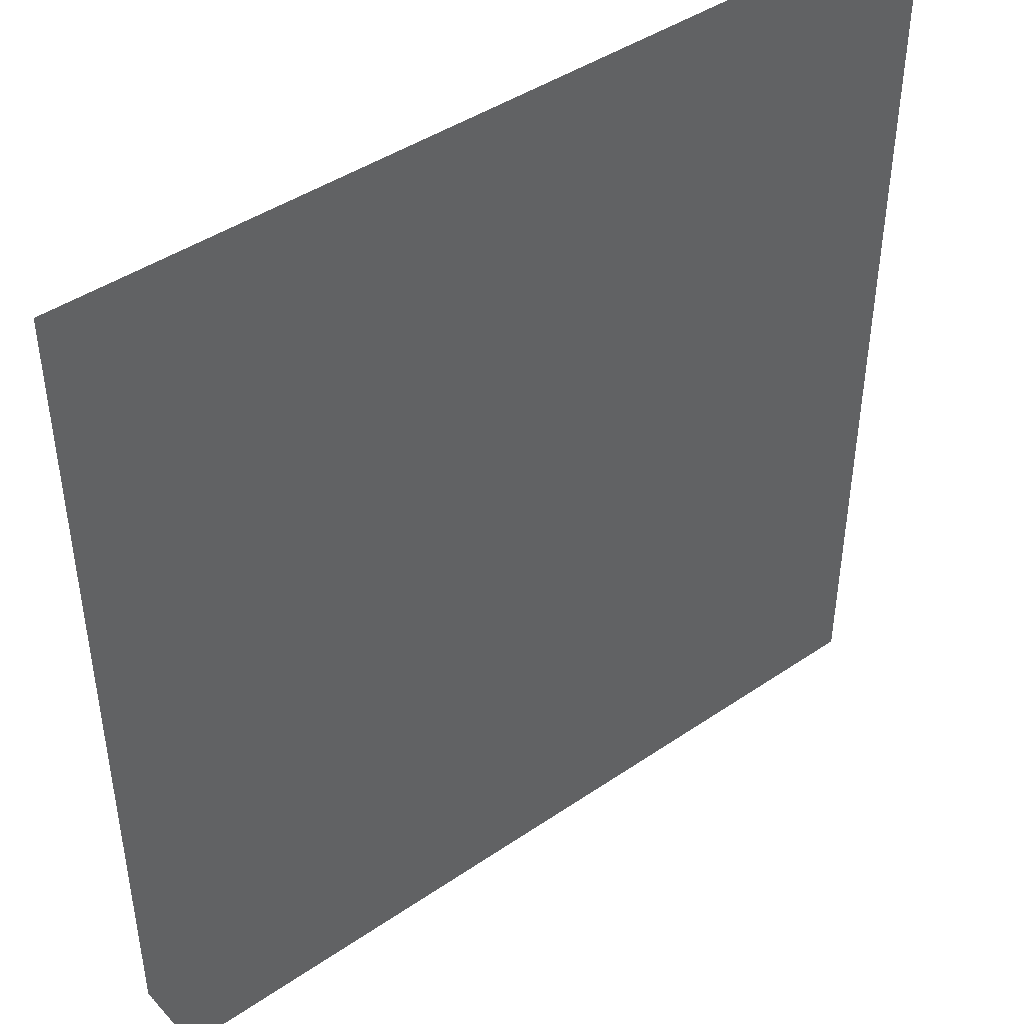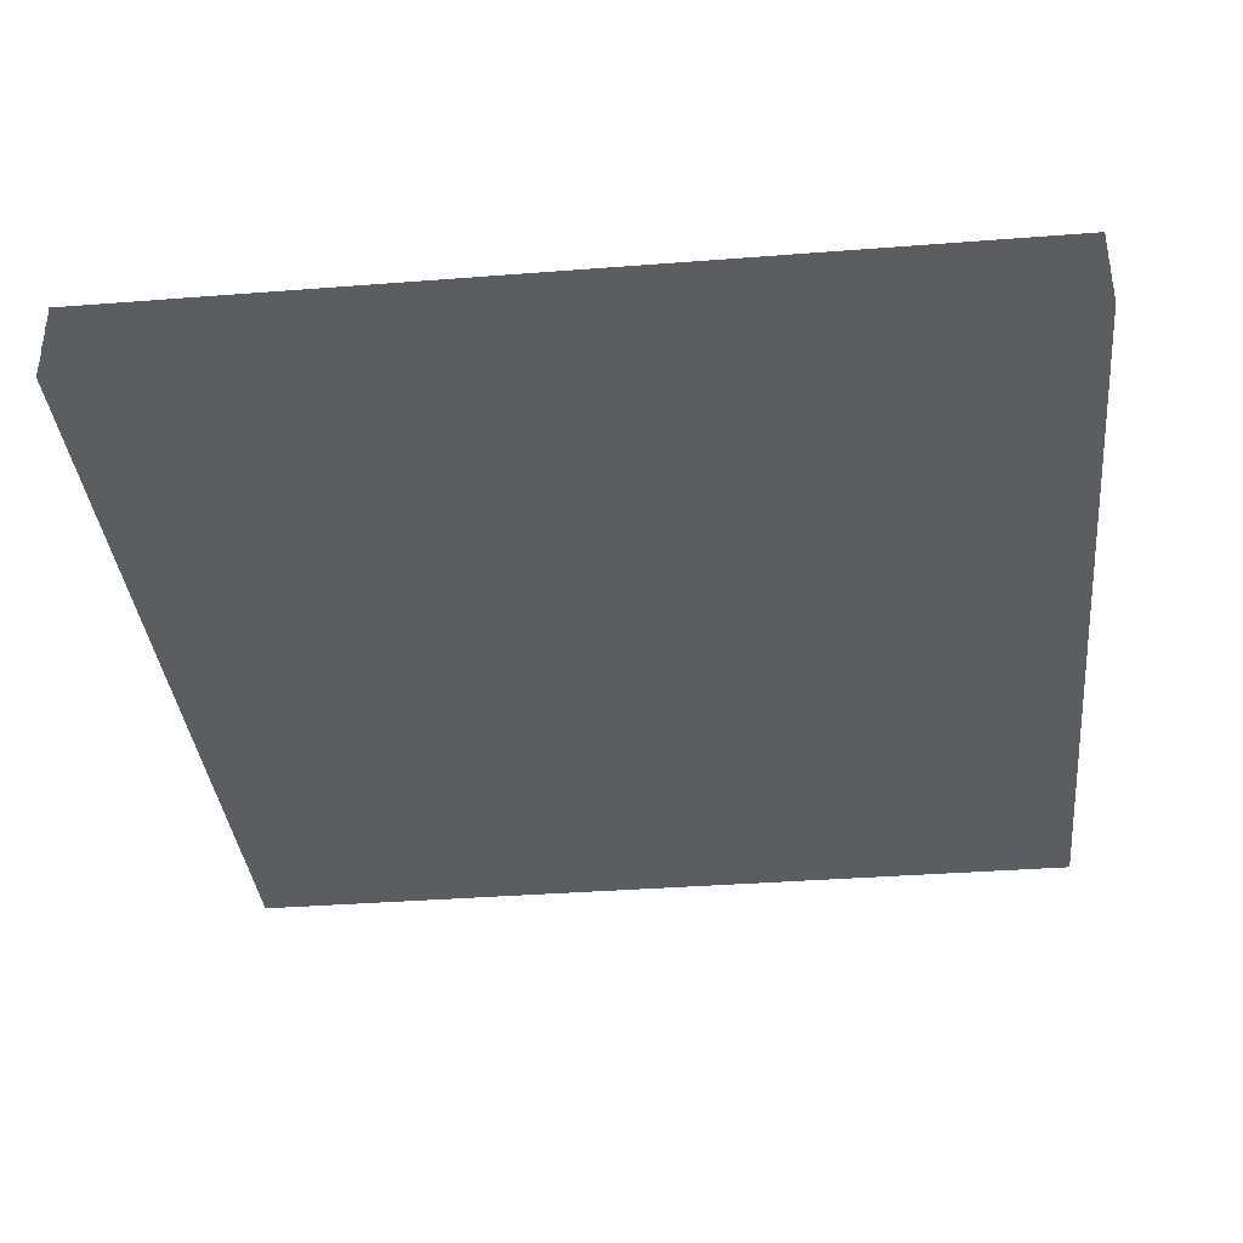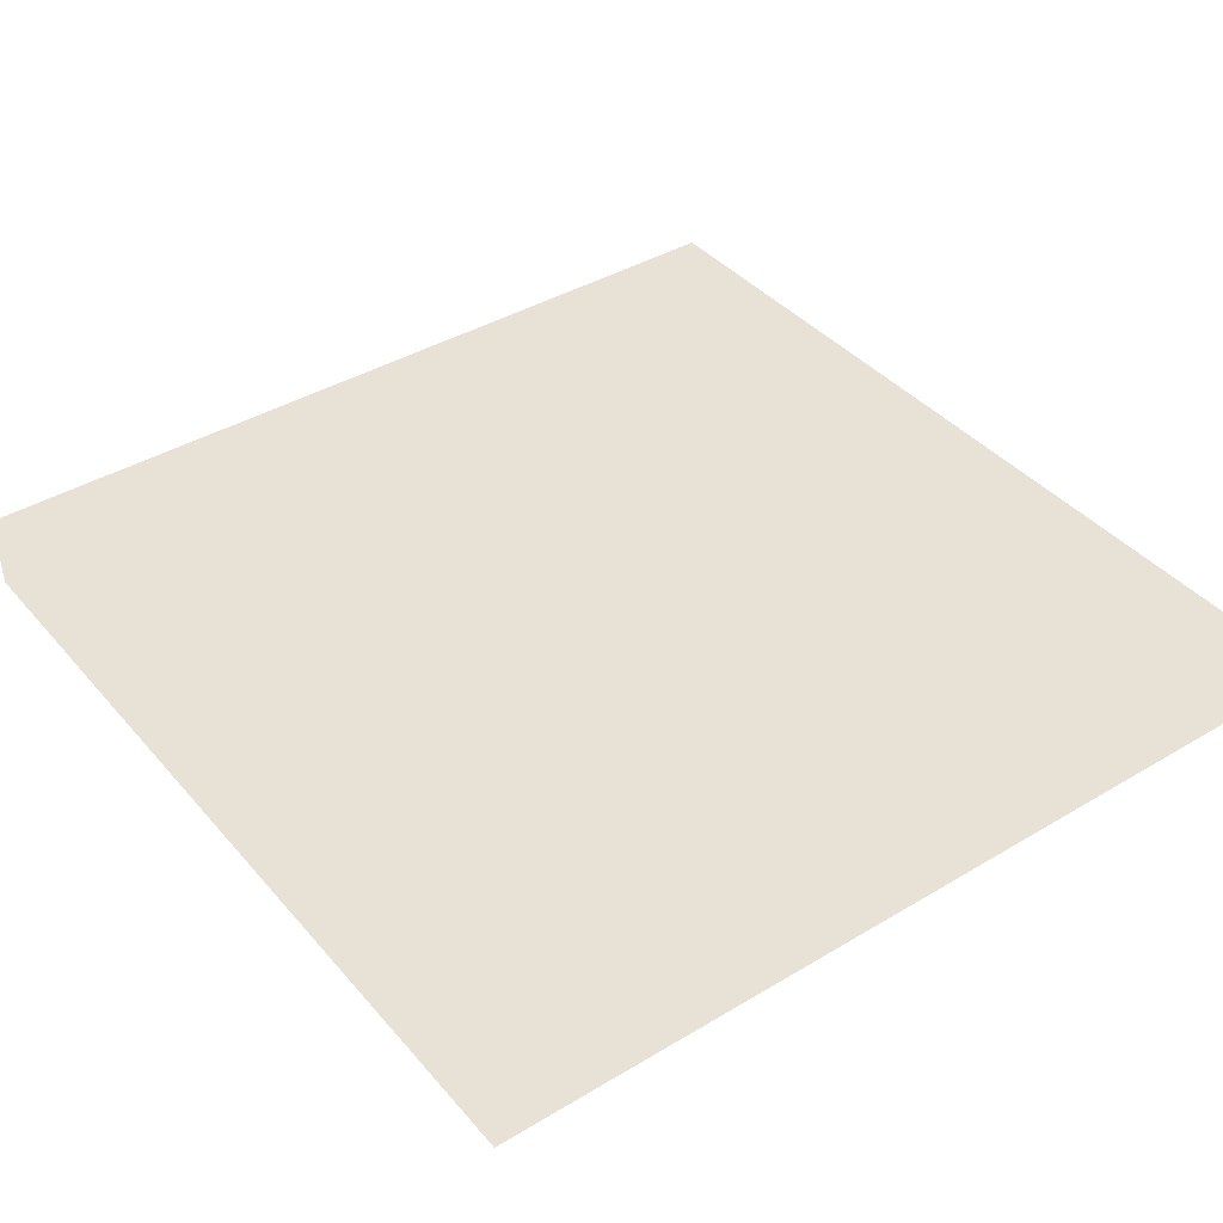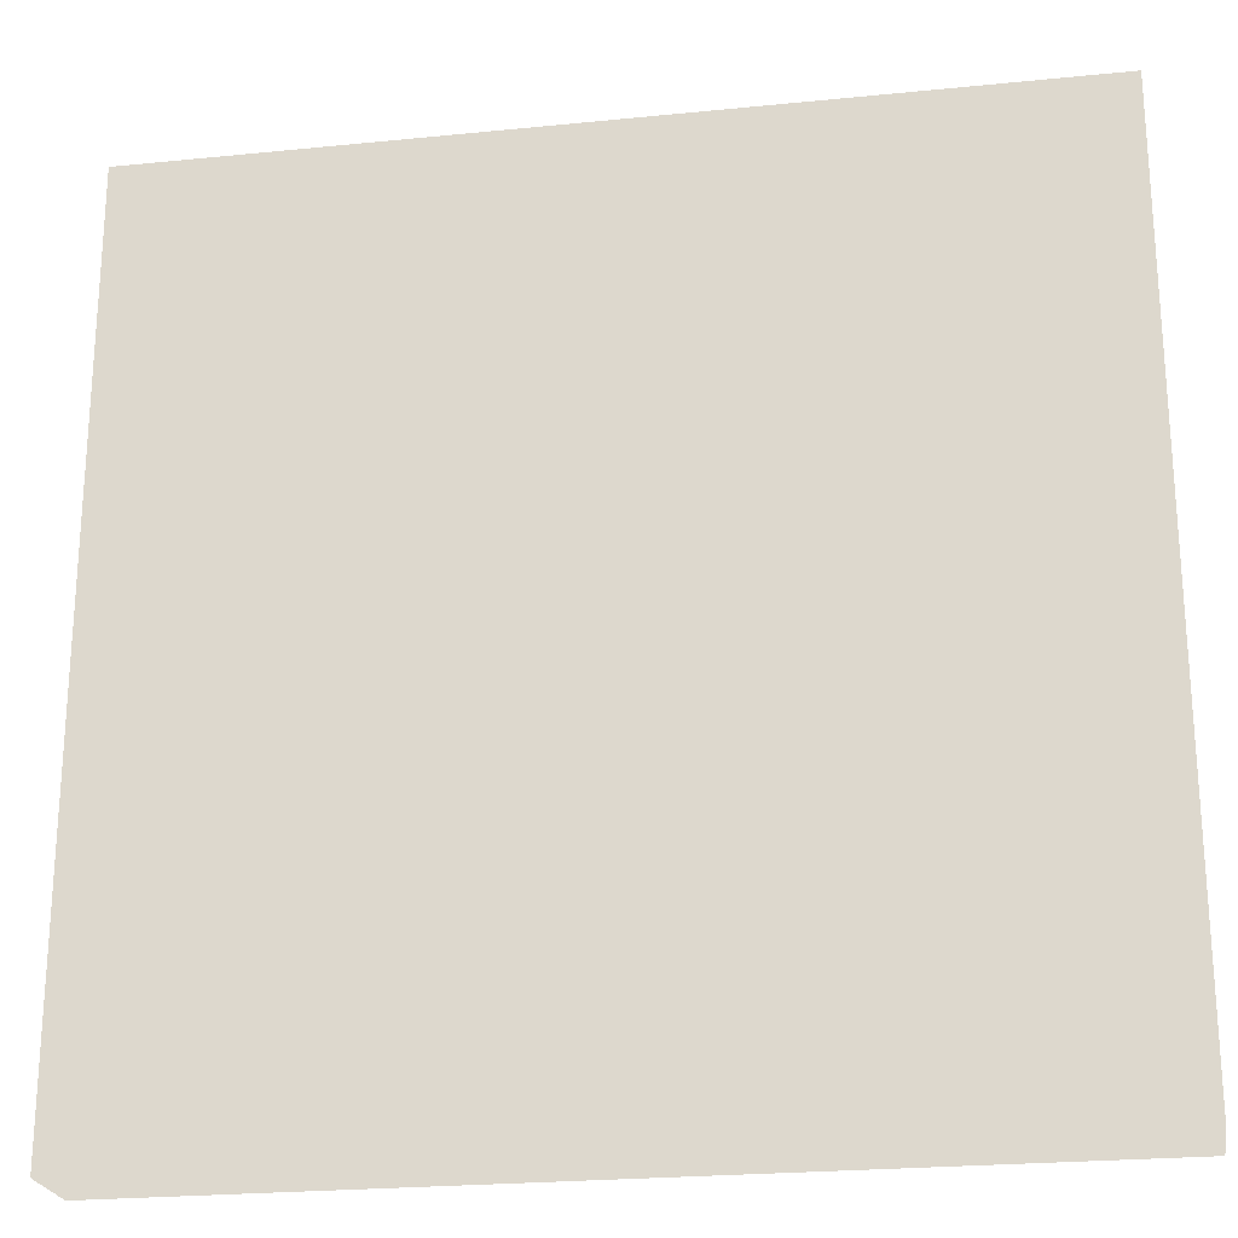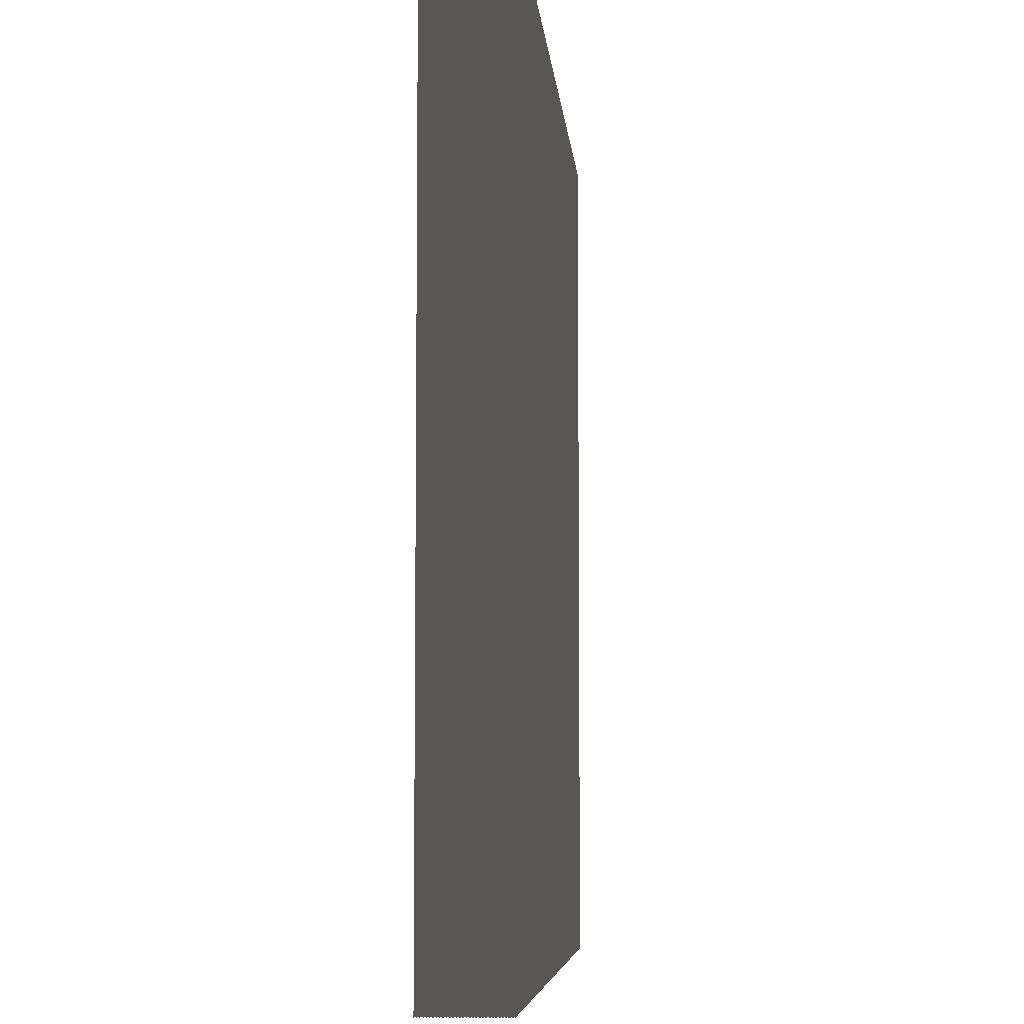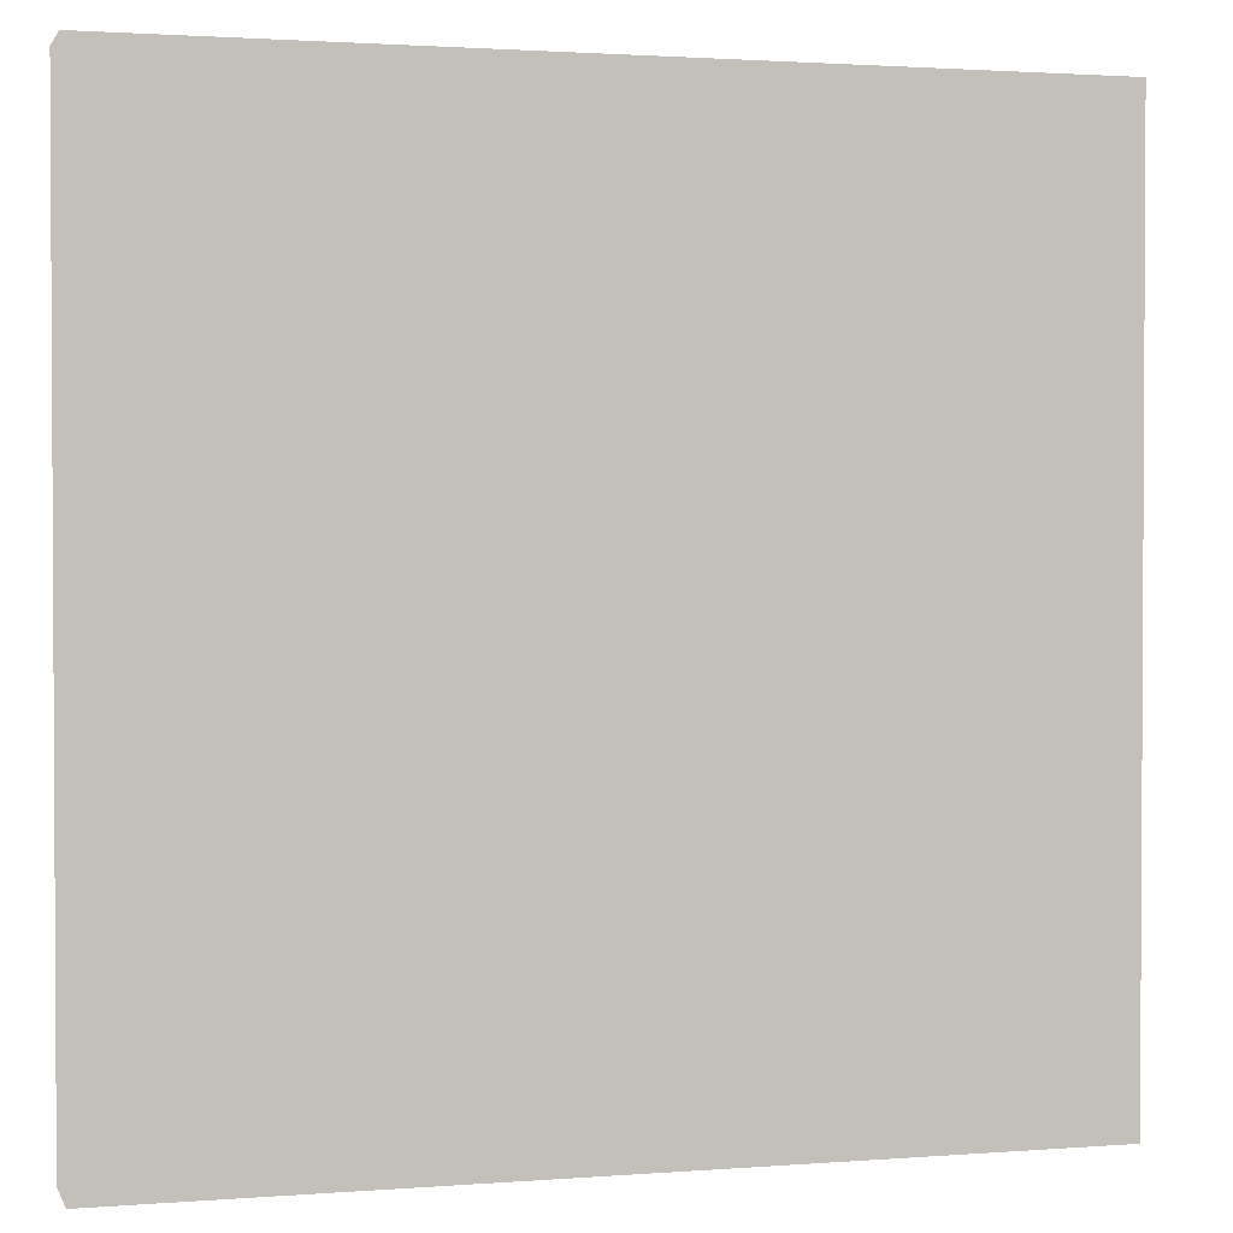
<metadata>
{"format":"obj","ext":"obj","renderer":"f3d","projection":"perspective","resolution":1024,"background":"white","views":[{"elev":43.7,"azim":141.3,"up":"+Z"},{"elev":-36.3,"azim":95.8,"up":"+Y"},{"elev":40.1,"azim":143.6,"up":"+Y"},{"elev":-23.3,"azim":-170.3,"up":"+Z"},{"elev":-6.4,"azim":94.8,"up":"+Z"},{"elev":1.8,"azim":164.3,"up":"+Z"}]}
</metadata>
<code>
o Cube
v -10 -0.45 10
v 10 -0.45 10
v -10 -0.45 -10
v 10 -0.45 -10
v -10 -0.35 10
v 10 -0.35 10
v -10 -0.35 -10
v 10 -0.35 -10
v -10 -0.25 10
v 10 -0.25 10
v -10 -0.25 -10
v 10 -0.25 -10
v -10 -0.15 10
v 10 -0.15 10
v -10 -0.15 -10
v 10 -0.15 -10
v -10 -0.05 10
v 10 -0.05 10
v -10 -0.05 -10
v 10 -0.05 -10
v -10 0.05 10
v 10 0.05 10
v -10 0.05 -10
v 10 0.05 -10
v -10 0.15 10
v 10 0.15 10
v -10 0.15 -10
v 10 0.15 -10
v -10 0.25 10
v 10 0.25 10
v -10 0.25 -10
v 10 0.25 -10
v -10 0.35 10
v 10 0.35 10
v -10 0.35 -10
v 10 0.35 -10
v -10 -1.35 10
v 10 -1.35 10
v -10 -1.35 -10
v 10 -1.35 -10
v -10 -1.25 10
v 10 -1.25 10
v -10 -1.25 -10
v 10 -1.25 -10
v -10 -1.15 10
v 10 -1.15 10
v -10 -1.15 -10
v 10 -1.15 -10
v -10 -1.05 10
v 10 -1.05 10
v -10 -1.05 -10
v 10 -1.05 -10
v -10 -0.95 10
v 10 -0.95 10
v -10 -0.95 -10
v 10 -0.95 -10
v -10 -0.85 10
v 10 -0.85 10
v -10 -0.85 -10
v 10 -0.85 -10
v -10 -0.75 10
v 10 -0.75 10
v -10 -0.75 -10
v 10 -0.75 -10
v -10 -0.65 10
v 10 -0.65 10
v -10 -0.65 -10
v 10 -0.65 -10
v -10 -0.55 10
v 10 -0.55 10
v -10 -0.55 -10
v 10 -0.55 -10
v -10 -0.4 10
v 10 -0.4 10
v -10 -0.4 -10
v 10 -0.4 -10
v -10 -0.3 10
v 10 -0.3 10
v -10 -0.3 -10
v 10 -0.3 -10
v -10 -0.2 10
v 10 -0.2 10
v -10 -0.2 -10
v 10 -0.2 -10
v -10 -0.1 10
v 10 -0.1 10
v -10 -0.1 -10
v 10 -0.1 -10
v -10 -0 10
v 10 -0 10
v -10 -0 -10
v 10 -0 -10
v -10 0.1 10
v 10 0.1 10
v -10 0.1 -10
v 10 0.1 -10
v -10 0.2 10
v 10 0.2 10
v -10 0.2 -10
v 10 0.2 -10
v -10 0.3 10
v 10 0.3 10
v -10 0.3 -10
v 10 0.3 -10
v -10 0.4 10
v 10 0.4 10
v -10 0.4 -10
v 10 0.4 -10
v -10 -1.3 10
v 10 -1.3 10
v -10 -1.3 -10
v 10 -1.3 -10
v -10 -1.2 10
v 10 -1.2 10
v -10 -1.2 -10
v 10 -1.2 -10
v -10 -1.1 10
v 10 -1.1 10
v -10 -1.1 -10
v 10 -1.1 -10
v -10 -1 10
v 10 -1 10
v -10 -1 -10
v 10 -1 -10
v -10 -0.9 10
v 10 -0.9 10
v -10 -0.9 -10
v 10 -0.9 -10
v -10 -0.8 10
v 10 -0.8 10
v -10 -0.8 -10
v 10 -0.8 -10
v -10 -0.7 10
v 10 -0.7 10
v -10 -0.7 -10
v 10 -0.7 -10
v -10 -0.6 10
v 10 -0.6 10
v -10 -0.6 -10
v 10 -0.6 -10
v -10 -0.5 10
v 10 -0.5 10
v -10 -0.5 -10
v 10 -0.5 -10
v -10 -0.425 10
v 10 -0.425 10
v -10 -0.425 -10
v 10 -0.425 -10
v -10 -0.325 10
v 10 -0.325 10
v -10 -0.325 -10
v 10 -0.325 -10
v -10 -0.225 10
v 10 -0.225 10
v -10 -0.225 -10
v 10 -0.225 -10
v -10 -0.125 10
v 10 -0.125 10
v -10 -0.125 -10
v 10 -0.125 -10
v -10 -0.025 10
v 10 -0.025 10
v -10 -0.025 -10
v 10 -0.025 -10
v -10 0.075 10
v 10 0.075 10
v -10 0.075 -10
v 10 0.075 -10
v -10 0.175 10
v 10 0.175 10
v -10 0.175 -10
v 10 0.175 -10
v -10 0.275 10
v 10 0.275 10
v -10 0.275 -10
v 10 0.275 -10
v -10 0.375 10
v 10 0.375 10
v -10 0.375 -10
v 10 0.375 -10
v -10 -1.325 10
v 10 -1.325 10
v -10 -1.325 -10
v 10 -1.325 -10
v -10 -1.225 10
v 10 -1.225 10
v -10 -1.225 -10
v 10 -1.225 -10
v -10 -1.125 10
v 10 -1.125 10
v -10 -1.125 -10
v 10 -1.125 -10
v -10 -1.025 10
v 10 -1.025 10
v -10 -1.025 -10
v 10 -1.025 -10
v -10 -0.925 10
v 10 -0.925 10
v -10 -0.925 -10
v 10 -0.925 -10
v -10 -0.825 10
v 10 -0.825 10
v -10 -0.825 -10
v 10 -0.825 -10
v -10 -0.725 10
v 10 -0.725 10
v -10 -0.725 -10
v 10 -0.725 -10
v -10 -0.625 10
v 10 -0.625 10
v -10 -0.625 -10
v 10 -0.625 -10
v -10 -0.525 10
v 10 -0.525 10
v -10 -0.525 -10
v 10 -0.525 -10
v -10 -0.375 10
v 10 -0.375 10
v -10 -0.375 -10
v 10 -0.375 -10
v -10 -0.275 10
v 10 -0.275 10
v -10 -0.275 -10
v 10 -0.275 -10
v -10 -0.175 10
v 10 -0.175 10
v -10 -0.175 -10
v 10 -0.175 -10
v -10 -0.075 10
v 10 -0.075 10
v -10 -0.075 -10
v 10 -0.075 -10
v -10 0.025 10
v 10 0.025 10
v -10 0.025 -10
v 10 0.025 -10
v -10 0.125 10
v 10 0.125 10
v -10 0.125 -10
v 10 0.125 -10
v -10 0.225 10
v 10 0.225 10
v -10 0.225 -10
v 10 0.225 -10
v -10 0.325 10
v 10 0.325 10
v -10 0.325 -10
v 10 0.325 -10
v -10 0.425 10
v 10 0.425 10
v -10 0.425 -10
v 10 0.425 -10
v -10 -1.275 10
v 10 -1.275 10
v -10 -1.275 -10
v 10 -1.275 -10
v -10 -1.175 10
v 10 -1.175 10
v -10 -1.175 -10
v 10 -1.175 -10
v -10 -1.075 10
v 10 -1.075 10
v -10 -1.075 -10
v 10 -1.075 -10
v -10 -0.975 10
v 10 -0.975 10
v -10 -0.975 -10
v 10 -0.975 -10
v -10 -0.875 10
v 10 -0.875 10
v -10 -0.875 -10
v 10 -0.875 -10
v -10 -0.775 10
v 10 -0.775 10
v -10 -0.775 -10
v 10 -0.775 -10
v -10 -0.675 10
v 10 -0.675 10
v -10 -0.675 -10
v 10 -0.675 -10
v -10 -0.575 10
v 10 -0.575 10
v -10 -0.575 -10
v 10 -0.575 -10
v -10 -0.475 10
v 10 -0.475 10
v -10 -0.475 -10
v 10 -0.475 -10
f 1 3 4 2
f 5 7 8 6
f 9 11 12 10
f 13 15 16 14
f 17 19 20 18
f 21 23 24 22
f 25 27 28 26
f 29 31 32 30
f 33 35 36 34
f 37 39 40 38
f 41 43 44 42
f 45 47 48 46
f 49 51 52 50
f 53 55 56 54
f 57 59 60 58
f 61 63 64 62
f 65 67 68 66
f 69 71 72 70
f 73 75 76 74
f 77 79 80 78
f 81 83 84 82
f 85 87 88 86
f 89 91 92 90
f 93 95 96 94
f 97 99 100 98
f 101 103 104 102
f 105 107 108 106
f 109 111 112 110
f 113 115 116 114
f 117 119 120 118
f 121 123 124 122
f 125 127 128 126
f 129 131 132 130
f 133 135 136 134
f 137 139 140 138
f 141 143 144 142
f 145 147 148 146
f 149 151 152 150
f 153 155 156 154
f 157 159 160 158
f 161 163 164 162
f 165 167 168 166
f 169 171 172 170
f 173 175 176 174
f 177 179 180 178
f 181 183 184 182
f 185 187 188 186
f 189 191 192 190
f 193 195 196 194
f 197 199 200 198
f 201 203 204 202
f 205 207 208 206
f 209 211 212 210
f 213 215 216 214
f 217 219 220 218
f 221 223 224 222
f 225 227 228 226
f 229 231 232 230
f 233 235 236 234
f 237 239 240 238
f 241 243 244 242
f 245 247 248 246
f 249 251 252 250
f 253 255 256 254
f 257 259 260 258
f 261 263 264 262
f 265 267 268 266
f 269 271 272 270
f 273 275 276 274
f 277 279 280 278
f 281 283 284 282
f 285 287 288 286

</code>
